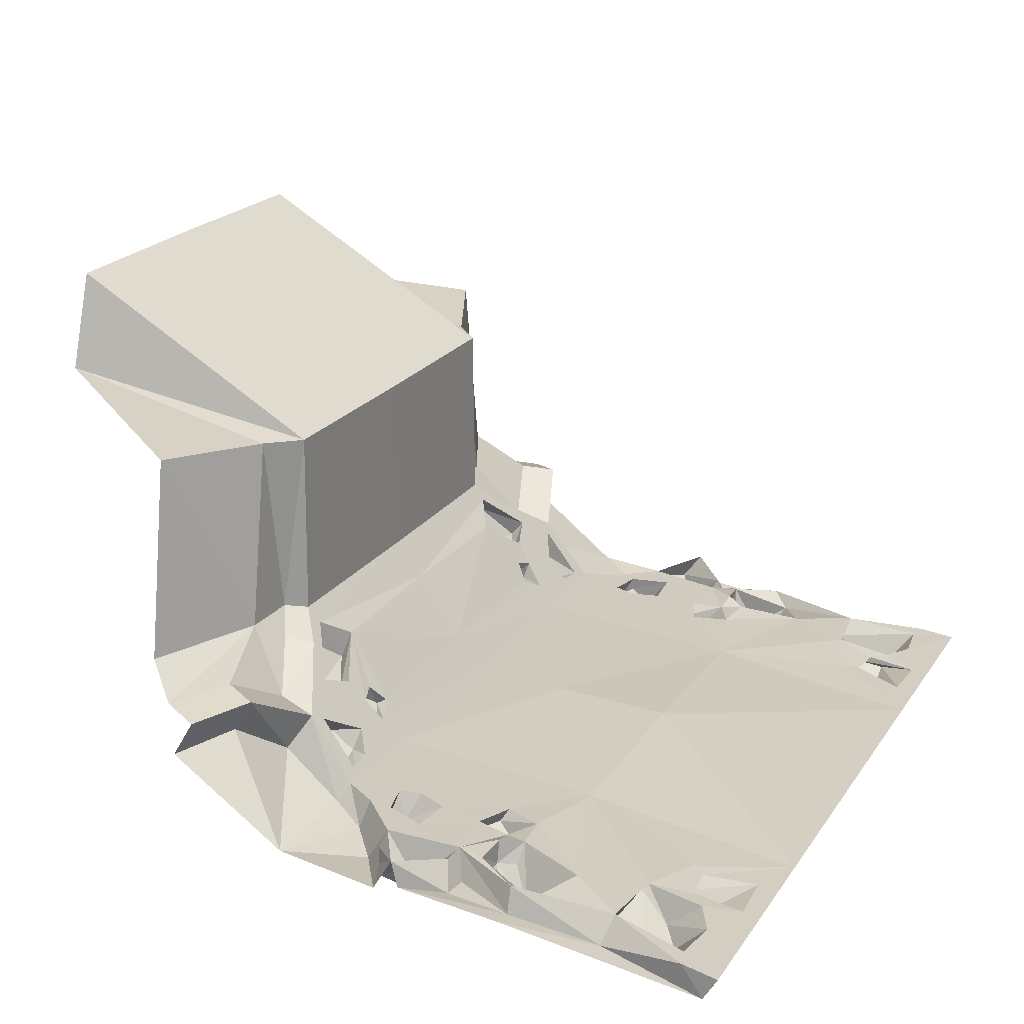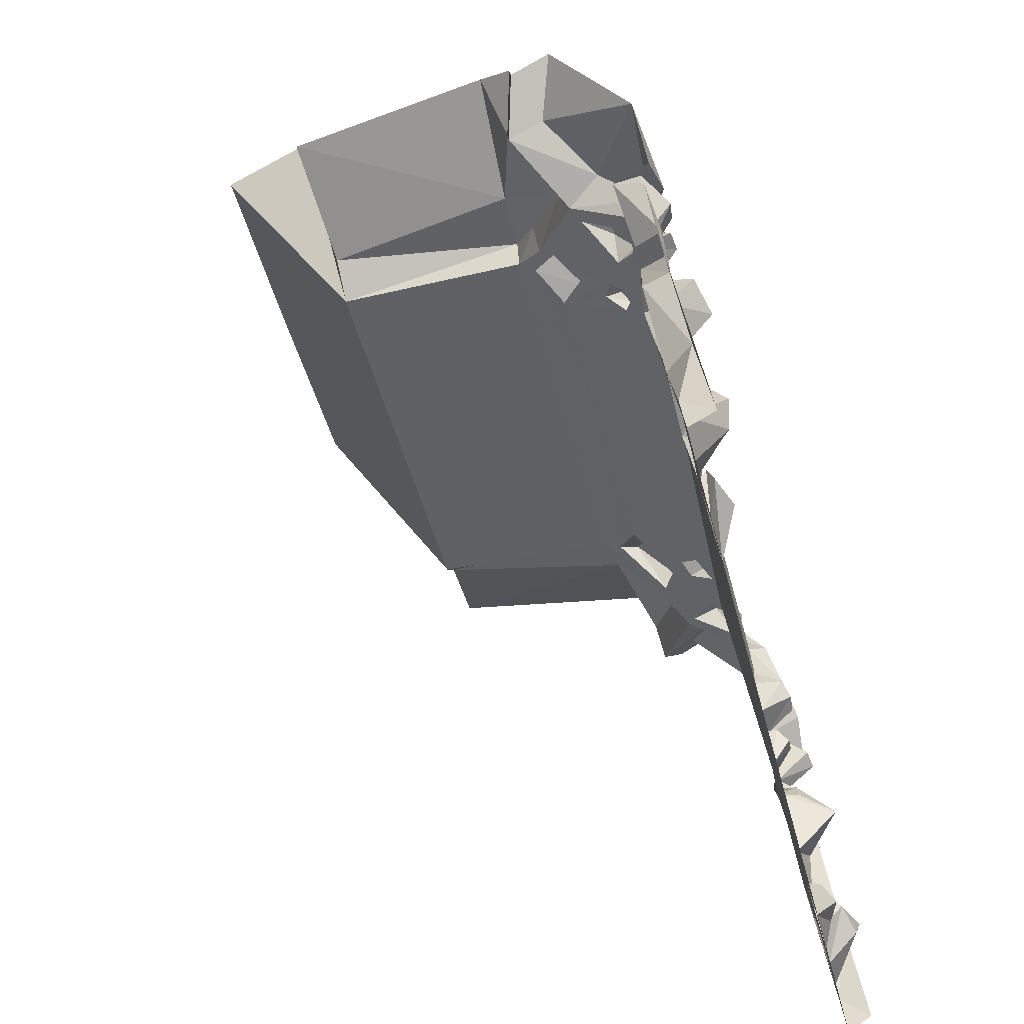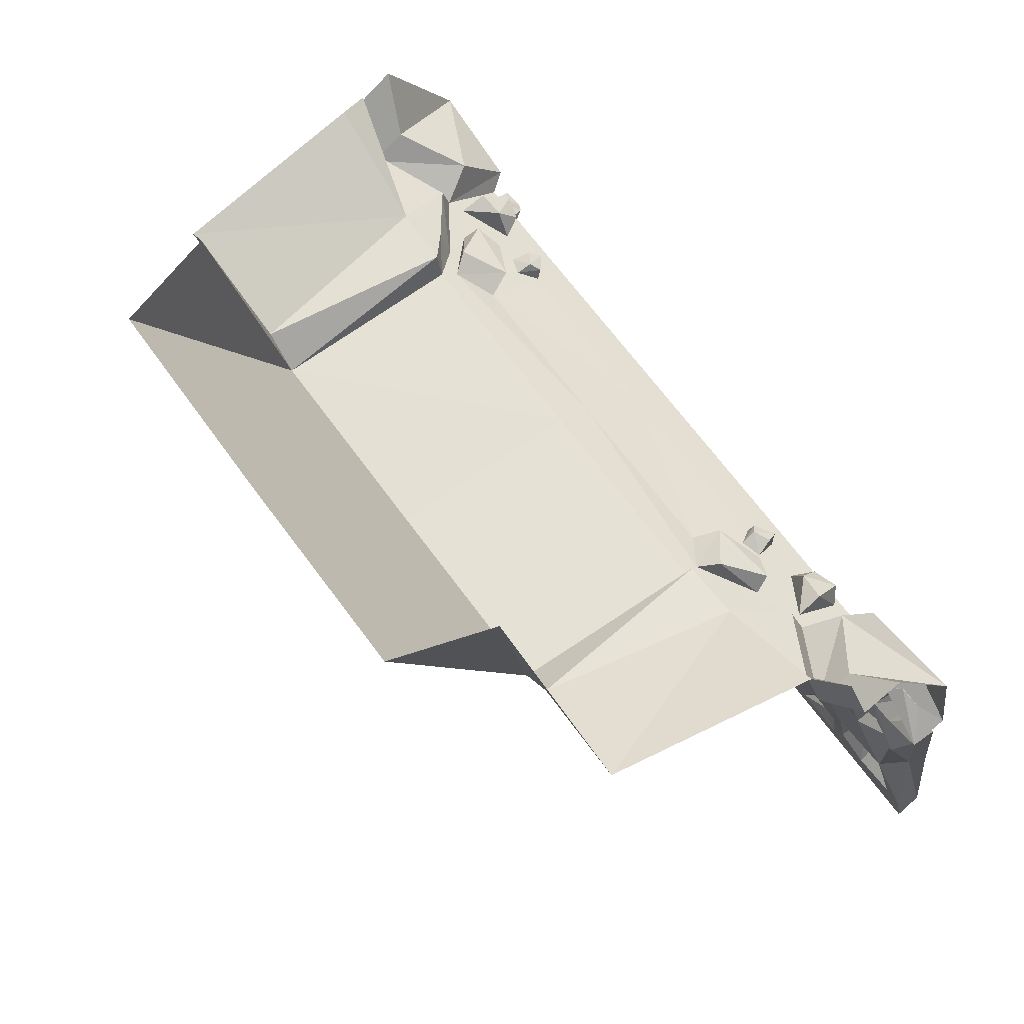
<metadata>
{"format":"obj","ext":"obj","renderer":"f3d","projection":"perspective","resolution":1024,"background":"white","views":[{"elev":21.0,"azim":-65.3,"up":"+Z"},{"elev":-46.7,"azim":104.1,"up":"+Y"},{"elev":65.0,"azim":54.3,"up":"+Y"}]}
</metadata>
<code>
g lava_portal_component_b_mesh
v -39.09 -16.46 37.17
v -42.04 -13.1 39.67
v -43.43 -16.31 38.64
v -39.32 -13.01 39.09
v -50.75 -11.95 35.36
v -44.96 -8.632 41.11
v -50.7 -7.246 39.51
v -45.55 -12.44 37.1
v -48.8 -14.75 35.86
v -52.46 8.137 37.85
v -47.36 10.9 41.6
v -50.47 10.88 41.66
v -48.37 6.19 36.54
v -46.24 8.529 41.31
v -51.27 11.25 44.25
v -53.65 3.255 41.33
v -52.46 8.137 37.85
v -50.47 10.88 41.66
v -47.36 10.9 41.6
v -46.85 10.83 44.83
v -44.84 8.064 44.13
v -46.24 8.529 41.31
v -48.37 6.19 36.54
v -47.46 -0.6053 42.57
v -53.65 3.255 41.33
v -52.46 8.137 37.85
v -39.31 12.83 41.14
v -41.32 15.86 42.73
v -41.99 13.65 41.26
v -38.56 14.58 42.65
v -39.1 38.55 46.02
v -36.37 41.58 49.74
v -39.96 41.83 49.95
v -35.89 38.54 47.05
v -28.56 38.77 48.01
v -27.34 40.89 50.83
v -29.3 40.19 49.65
v -26.28 39.73 49.83
v -34.47 44.66 54.68
v -25.96 45.49 55.98
v -30.67 48.38 59.82
v -31.24 42.96 53.29
v -56.18 5.403 39.98
v -52.45 13.67 40.71
v -55.65 14.14 40.67
v -58.95 19.7 41.91
v -58.68 5.732 40.21
v -55.51 -7.15 38.26
v -58.43 -5.841 38.42
v -58.09 -21.93 35.92
v 24.92 83.08 109
v 24.92 48.83 89.2
v 28.98 83.24 96.18
v 29.13 52.88 89.4
v 26.36 52.11 64.41
v 25.39 48.81 64.37
v 30.09 50.01 61.3
v 28.87 46.13 60.74
v 37.24 46.55 56.05
v 38.1 41.43 54.45
v 45.75 49.53 60.91
v 48.04 44.92 60.13
v 51.42 55.69 59.25
v 53.97 50.55 58.37
v -41.95 41.43 54.45
v -44.35 44.09 50.1
v -44.54 36.32 43.64
v -42.99 35.08 45.93
v -47.13 31.63 41.98
v -45.57 30.63 45.57
v -51.13 25.16 45.13
v -51.66 27.88 40.6
v -59.16 23.14 41.12
v -59.12 20.49 45.62
v -53 25.5 43.5
v -52 21.13 39.88
v -50.07 15.04 44.34
v -54.68 20.5 39.49
v -53.36 15.18 44.32
v -57.84 22.84 42.36
v -58.95 19.7 41.91
v -55.65 14.14 40.67
v -53.36 15.18 44.32
v -52.45 13.67 40.71
v -50.07 15.04 44.34
v -56.18 5.403 39.98
v -54.97 5.459 43.54
v -55.51 -7.15 38.26
v -53.06 -8.217 41.75
v -57.74 -18.87 39.96
v -58.09 -21.93 35.92
v -58.2 -23.91 39.22
v -51.88 44.92 60.13
v -44.35 44.09 50.1
v -41.95 41.43 54.45
v -51.93 47.58 55.63
v -57.86 53.51 53.36
v -57.81 50.55 58.37
v -58.47 37.36 42.84
v -44.54 36.32 43.64
v -47.13 31.63 41.98
v -51.66 27.88 40.6
v -59.16 23.14 41.12
v -53 25.5 43.5
v -54.68 20.5 39.49
v -52 21.13 39.88
v -57.84 22.84 42.36
v -59.12 20.49 45.62
v -51.13 25.16 45.13
v 38.19 -13.1 39.67
v 35.25 -16.46 37.17
v 39.58 -16.31 38.64
v 35.48 -13.01 39.09
v 41.11 -8.632 41.11
v 46.9 -11.95 35.36
v 46.86 -7.246 39.51
v 41.7 -12.44 37.1
v 44.95 -14.75 35.86
v 43.52 10.9 41.6
v 48.61 8.137 37.85
v 46.62 10.88 41.66
v 44.52 6.19 36.54
v 42.4 8.529 41.31
v 49.81 3.255 41.33
v 47.43 11.25 44.25
v 48.61 8.137 37.85
v 46.62 10.88 41.66
v 43.52 10.9 41.6
v 43.01 10.83 44.83
v 41 8.064 44.13
v 42.4 8.529 41.31
v 44.52 6.19 36.54
v 43.61 -0.6053 42.57
v 49.81 3.255 41.33
v 48.61 8.137 37.85
v 37.48 15.86 42.73
v 35.47 12.83 41.14
v 38.15 13.65 41.26
v 34.71 14.58 42.65
v 32.52 41.58 49.74
v 35.26 38.55 46.02
v 36.11 41.83 49.95
v 32.04 38.54 47.05
v 23.49 40.89 50.83
v 24.71 38.77 48.01
v 25.46 40.19 49.65
v 22.44 39.73 49.83
v 22.11 45.49 55.98
v 30.63 44.66 54.68
v 26.83 48.38 59.82
v 27.4 42.96 53.29
v 48.6 13.67 40.71
v 52.34 5.403 39.98
v 51.81 14.14 40.67
v 55.11 19.7 41.91
v 54.83 5.732 40.21
v 51.67 -7.15 38.26
v 54.59 -5.841 38.42
v 54.25 -21.93 35.92
v -48.19 59.42 90.93
v -32.98 52.88 89.4
v -32.82 83.24 96.18
v -37.76 52.51 64.25
v -30.2 52.11 64.41
v -52.52 59.42 63.92
v -33.94 50.01 61.3
v -55.26 55.69 59.25
v -41.09 46.55 56.05
v -49.6 49.53 60.91
v 38.1 41.43 54.45
v 40.69 36.32 43.64
v 40.51 44.09 50.1
v 39.14 35.08 45.93
v 43.29 31.63 41.98
v 41.73 30.63 45.57
v 47.29 25.16 45.13
v 47.82 27.88 40.6
v 55.32 23.14 41.12
v 55.27 20.49 45.62
v 48.16 21.13 39.88
v 49.16 25.5 43.5
v 46.23 15.04 44.34
v 50.83 20.5 39.49
v 49.52 15.18 44.32
v 54 22.84 42.36
v 51.81 14.14 40.67
v 55.11 19.7 41.91
v 49.52 15.18 44.32
v 48.6 13.67 40.71
v 46.23 15.04 44.34
v 52.34 5.403 39.98
v 51.12 5.459 43.54
v 51.67 -7.15 38.26
v 49.21 -8.217 41.75
v 53.89 -18.87 39.96
v 54.25 -21.93 35.92
v 54.35 -23.91 39.22
v 48.04 44.92 60.13
v 38.1 41.43 54.45
v 40.51 44.09 50.1
v 48.08 47.58 55.63
v 53.97 50.55 58.37
v 54.02 53.51 53.36
v 54.62 37.36 42.84
v 40.69 36.32 43.64
v 43.29 31.63 41.98
v 47.82 27.88 40.6
v 55.32 23.14 41.12
v 50.83 20.5 39.49
v 49.16 25.5 43.5
v 48.16 21.13 39.88
v 54 22.84 42.36
v 55.27 20.49 45.62
v 47.29 25.16 45.13
v -28.77 48.83 89.2
v -28.77 83.08 109
v -32.82 83.24 96.18
v -32.98 52.88 89.4
v -30.2 52.11 64.41
v -29.24 48.81 64.37
v -33.94 50.01 61.3
v -32.71 46.13 60.74
v -41.09 46.55 56.05
v -41.95 41.43 54.45
v -49.6 49.53 60.91
v -51.88 44.92 60.13
v -57.81 50.55 58.37
v -55.26 55.69 59.25
v 24.92 48.83 89.2
v 24.92 83.08 109
v -1.922 83.08 109.2
v -1.922 48.67 89.2
v -1.922 48.67 64.37
v -28.77 83.08 109
v -28.77 48.83 89.2
v 25.39 48.81 64.37
v -29.24 48.81 64.37
v 25.01 47.2 62.2
v 28.87 46.13 60.74
v -28.85 47.2 62.2
v -32.71 46.13 60.74
v 31.28 43.08 56.66
v 38.1 41.43 54.45
v -1.922 45 59.39
v 20.63 44.64 59.24
v -1.922 38.62 50.73
v -24.47 44.64 59.24
v -35.12 43.08 56.66
v -41.95 41.43 54.45
v 36.3 40.6 53.33
v 36.67 35.87 46.99
v 30.54 37.94 49.77
v 39.14 35.08 45.93
v 27.06 41.7 54.81
v 33.04 36.09 47.29
v 24.34 35.08 45.93
v 26.18 39.55 51.92
v 23.7 40.22 52.84
v 22.1 38.48 50.51
v 25.22 37.21 48.79
v 37.21 28.51 45.41
v 41.73 30.63 45.57
v 41.9 27.49 45.32
v 47.29 25.16 45.13
v 43.83 22.21 44.88
v 46.23 15.04 44.34
v 24.34 21.54 44.82
v -1.922 21.53 45.25
v 36.42 25.57 45.17
v 24.34 5.583 43.51
v 33.78 13.63 44.17
v 37.99 21.55 44.83
v 38.88 15.68 44.38
v 35.48 8.713 43.92
v 39.96 11.08 43.94
v -1.922 35.08 45.93
v -28.19 35.08 45.93
v -29.06 37.21 48.79
v -25.94 38.48 50.51
v -27.54 40.22 52.84
v -30.02 39.55 51.92
v -30.9 41.7 54.81
v -34.39 37.94 49.77
v -40.14 40.6 53.33
v -40.51 35.87 46.99
v -42.99 35.08 45.93
v -36.88 36.09 47.29
v -41.05 28.51 45.41
v -45.57 30.63 45.57
v -45.74 27.49 45.32
v -51.13 25.16 45.13
v -47.67 22.21 44.88
v -50.07 15.04 44.34
v -28.19 21.54 44.82
v -40.27 25.57 45.17
v -28.19 5.583 43.51
v -1.922 5.147 44.43
v -41.83 21.55 44.83
v -42.73 15.68 44.38
v -37.63 13.63 44.17
v -43.8 11.08 43.94
v -39.32 8.713 43.92
v -44.84 8.064 44.13
v -46.85 10.83 44.83
v -51.27 11.25 44.25
v -54.97 5.459 43.54
v -53.65 3.255 41.33
v -47.46 -0.6053 42.57
v -53.06 -8.217 41.75
v -44.21 -9.263 41.75
v -36.26 -12.4 41.01
v -42.21 -14.81 40.55
v -44.47 -16.75 40.39
v -37.33 -14.27 40.62
v -42.31 -21.54 39.57
v -28.19 -23.91 39.22
v -35.11 -21.17 39.63
v -1.922 -23.91 39.22
v 24.34 -23.91 39.22
v -44.19 -23.91 39.22
v -47.43 -22.3 39.46
v -58.2 -23.91 39.22
v -48.93 -19.08 40.01
v -55.1 -18.29 40.05
v -57.74 -18.87 39.96
v 32.41 -12.4 41.01
v 40.37 -9.263 41.75
v 43.61 -0.6053 42.57
v 41 8.064 44.13
v 43.01 10.83 44.83
v 47.43 11.25 44.25
v 51.12 5.459 43.54
v 49.81 3.255 41.33
v 49.21 -8.217 41.75
v 38.37 -14.81 40.55
v 40.62 -16.75 40.39
v 33.49 -14.27 40.62
v 31.27 -21.17 39.63
v 38.46 -21.54 39.57
v 40.35 -23.91 39.22
v 43.59 -22.3 39.46
v 54.35 -23.91 39.22
v 45.09 -19.08 40.01
v 51.25 -18.29 40.05
v 53.89 -18.87 39.96
v 40.37 -9.263 41.75
v 41.7 -12.44 37.1
v 45.09 -19.08 40.01
v 41.11 -8.632 41.11
v 44.95 -14.75 35.86
v 49.21 -8.217 41.75
v 46.86 -7.246 39.51
v 51.25 -18.29 40.05
v 46.9 -11.95 35.36
v 45.75 49.53 60.91
v 51.42 55.69 59.25
v 48.67 59.42 63.92
v 33.91 52.51 64.25
v 37.24 46.55 56.05
v 30.09 50.01 61.3
v 26.36 52.11 64.41
v 44.34 59.42 90.93
v 29.13 52.88 89.4
v 28.98 83.24 96.18
v -42.21 -14.81 40.55
v -39.32 -13.01 39.09
v -37.33 -14.27 40.62
v -35.11 -21.17 39.63
v -42.04 -13.1 39.67
v -39.09 -16.46 37.17
v -42.31 -21.54 39.57
v -43.43 -16.31 38.64
v -44.21 -9.263 41.75
v -45.55 -12.44 37.1
v -48.93 -19.08 40.01
v -44.96 -8.632 41.11
v -48.8 -14.75 35.86
v -53.06 -8.217 41.75
v -50.7 -7.246 39.51
v -55.1 -18.29 40.05
v -50.75 -11.95 35.36
v -42.73 15.68 44.38
v -38.56 14.58 42.65
v -37.63 13.63 44.17
v -39.32 8.713 43.92
v -41.32 15.86 42.73
v -39.31 12.83 41.14
v -43.8 11.08 43.94
v -41.99 13.65 41.26
v -46.89 25.28 40.86
v -44.97 26.75 42.17
v -45.91 27.59 43.5
v -44.12 25.42 40.63
v -43.7 28.53 43.32
v -42.35 27.14 41.62
v -34.39 37.94 49.77
v -35.89 38.54 47.05
v -36.88 36.09 47.29
v -40.51 35.87 46.99
v -36.37 41.58 49.74
v -39.1 38.55 46.02
v -40.14 40.6 53.33
v -39.96 41.83 49.95
v -27.54 40.22 52.84
v -26.28 39.73 49.83
v -25.94 38.48 50.51
v -29.06 37.21 48.79
v -27.34 40.89 50.83
v -28.56 38.77 48.01
v -30.02 39.55 51.92
v -29.3 40.19 49.65
v -24.47 44.64 59.24
v -31.24 42.96 53.29
v -30.9 41.7 54.81
v -35.12 43.08 56.66
v -25.96 45.49 55.98
v -34.47 44.66 54.68
v -28.85 47.2 62.2
v -30.67 48.38 59.82
v -41.05 28.51 45.41
v -42.35 27.14 41.62
v -40.27 25.57 45.17
v -41.83 21.55 44.83
v -43.7 28.53 43.32
v -44.12 25.42 40.63
v -45.74 27.49 45.32
v -45.91 27.59 43.5
v -47.67 22.21 44.88
v -46.89 25.28 40.86
v 38.37 -14.81 40.55
v 33.49 -14.27 40.62
v 35.48 -13.01 39.09
v 31.27 -21.17 39.63
v 38.19 -13.1 39.67
v 35.25 -16.46 37.17
v 38.46 -21.54 39.57
v 39.58 -16.31 38.64
v 38.88 15.68 44.38
v 33.78 13.63 44.17
v 34.71 14.58 42.65
v 35.48 8.713 43.92
v 37.48 15.86 42.73
v 35.47 12.83 41.14
v 39.96 11.08 43.94
v 38.15 13.65 41.26
v 41.13 26.75 42.17
v 43.05 25.28 40.86
v 42.06 27.59 43.5
v 40.28 25.42 40.63
v 39.85 28.53 43.32
v 38.51 27.14 41.62
v 30.54 37.94 49.77
v 33.04 36.09 47.29
v 32.04 38.54 47.05
v 36.67 35.87 46.99
v 32.52 41.58 49.74
v 35.26 38.55 46.02
v 36.3 40.6 53.33
v 36.11 41.83 49.95
v 23.7 40.22 52.84
v 22.1 38.48 50.51
v 22.44 39.73 49.83
v 25.22 37.21 48.79
v 23.49 40.89 50.83
v 24.71 38.77 48.01
v 26.18 39.55 51.92
v 25.46 40.19 49.65
v 20.63 44.64 59.24
v 27.06 41.7 54.81
v 27.4 42.96 53.29
v 31.28 43.08 56.66
v 22.11 45.49 55.98
v 30.63 44.66 54.68
v 25.01 47.2 62.2
v 26.83 48.38 59.82
v 37.21 28.51 45.41
v 36.42 25.57 45.17
v 38.51 27.14 41.62
v 37.99 21.55 44.83
v 39.85 28.53 43.32
v 40.28 25.42 40.63
v 41.9 27.49 45.32
v 42.06 27.59 43.5
v 43.83 22.21 44.88
v 43.05 25.28 40.86
g lava_portal_component_b_mesh_0
f 3 2 1
f 2 4 1
f 7 6 5
f 8 5 6
f 8 9 5
f 12 11 10
f 11 13 10
f 13 11 14
f 17 16 15
f 17 15 18
f 19 18 15
f 20 19 15
f 19 20 21
f 22 19 21
f 23 22 21
f 24 23 21
f 24 25 23
f 25 26 23
f 29 28 27
f 28 30 27
f 33 32 31
f 32 34 31
f 37 36 35
f 36 38 35
f 41 40 39
f 40 42 39
f 45 44 43
f 46 45 43
f 47 46 43
f 43 48 47
f 48 49 47
f 49 48 50
f 53 52 51
f 52 53 54
f 54 55 52
f 55 56 52
f 55 57 56
f 57 58 56
f 57 59 58
f 59 60 58
f 59 61 60
f 61 62 60
f 61 63 62
f 63 64 62
f 67 66 65
f 68 67 65
f 69 67 68
f 70 69 68
f 69 70 71
f 69 71 72
f 73 72 71
f 74 73 71
f 76 75 71
f 77 76 71
f 78 76 77
f 79 78 77
f 80 78 79
f 74 80 79
f 82 81 74
f 83 82 74
f 84 82 83
f 85 84 83
f 86 84 85
f 87 86 85
f 88 86 87
f 89 88 87
f 88 89 90
f 91 88 90
f 90 92 91
f 95 94 93
f 94 96 93
f 96 97 93
f 97 98 93
f 99 97 96
f 96 94 99
f 94 100 99
f 101 99 100
f 101 102 99
f 99 102 103
f 106 105 104
f 105 107 104
f 104 107 108
f 109 104 108
f 112 111 110
f 110 111 113
f 116 115 114
f 117 114 115
f 117 115 118
f 121 120 119
f 119 120 122
f 122 123 119
f 126 125 124
f 126 127 125
f 127 128 125
f 128 129 125
f 129 128 130
f 128 131 130
f 131 132 130
f 132 133 130
f 134 133 132
f 135 134 132
f 138 137 136
f 136 137 139
f 142 141 140
f 140 141 143
f 146 145 144
f 144 145 147
f 150 149 148
f 148 149 151
f 154 153 152
f 154 155 153
f 155 156 153
f 157 153 156
f 158 157 156
f 158 159 157
f 162 161 160
f 160 161 163
f 161 164 163
f 165 160 163
f 164 166 163
f 167 165 163
f 166 168 163
f 169 167 163
f 169 163 168
f 172 171 170
f 171 173 170
f 171 174 173
f 174 175 173
f 174 176 175
f 174 177 176
f 177 178 176
f 178 179 176
f 181 180 176
f 180 182 176
f 180 183 182
f 183 184 182
f 183 185 184
f 185 179 184
f 187 186 179
f 186 188 179
f 186 189 188
f 189 190 188
f 189 191 190
f 191 192 190
f 191 193 192
f 193 194 192
f 195 194 193
f 195 193 196
f 196 197 195
f 200 199 198
f 201 200 198
f 198 202 201
f 202 203 201
f 203 204 201
f 201 204 200
f 200 204 205
f 206 205 204
f 206 204 207
f 204 208 207
f 211 210 209
f 209 210 212
f 212 210 213
f 210 214 213
f 217 216 215
f 217 215 218
f 219 218 215
f 220 219 215
f 221 219 220
f 222 221 220
f 223 221 222
f 224 223 222
f 225 223 224
f 226 225 224
f 226 227 225
f 227 228 225
f 231 230 229
f 232 231 229
f 232 229 233
f 234 231 232
f 235 234 232
f 235 232 233
f 229 236 233
f 237 235 233
f 238 233 236
f 236 239 238
f 240 237 233
f 237 240 241
f 242 238 239
f 242 239 243
f 238 244 233
f 240 233 244
f 238 245 244
f 246 244 245
f 246 247 244
f 240 244 247
f 241 240 248
f 249 241 248
f 243 250 242
f 251 250 243
f 242 250 252
f 253 251 243
f 254 242 252
f 255 251 253
f 256 255 253
f 256 252 255
f 252 257 254
f 245 254 257
f 258 245 257
f 245 258 259
f 252 260 257
f 252 256 260
f 245 259 246
f 246 259 260
f 246 260 256
f 261 256 253
f 261 253 262
f 262 263 261
f 262 264 263
f 263 264 265
f 265 264 266
f 267 256 261
f 267 268 256
f 267 261 269
f 268 267 270
f 271 270 267
f 269 272 267
f 271 267 272
f 272 265 273
f 272 273 271
f 266 273 265
f 274 270 271
f 266 275 273
f 268 276 256
f 276 268 277
f 256 276 246
f 278 246 276
f 276 277 278
f 278 279 246
f 247 246 279
f 247 279 280
f 247 280 281
f 282 247 281
f 283 281 278
f 283 282 281
f 283 278 277
f 282 283 248
f 248 283 284
f 248 284 249
f 284 285 249
f 285 286 249
f 277 287 283
f 285 287 286
f 287 277 286
f 288 286 277
f 288 289 286
f 289 288 290
f 289 290 291
f 290 292 291
f 292 293 291
f 294 288 277
f 294 295 288
f 268 294 277
f 294 268 296
f 268 297 296
f 295 294 298
f 297 268 270
f 298 299 292
f 293 292 299
f 300 298 294
f 298 300 299
f 300 294 296
f 293 299 301
f 302 300 296
f 302 303 301
f 304 301 303
f 301 304 293
f 293 304 305
f 305 306 293
f 305 307 306
f 302 308 303
f 308 302 296
f 307 309 306
f 309 307 308
f 308 310 309
f 296 310 308
f 296 311 310
f 310 311 312
f 313 310 312
f 312 311 314
f 315 313 312
f 311 296 316
f 314 311 316
f 317 314 316
f 315 317 316
f 296 297 316
f 297 318 316
f 318 297 319
f 320 315 316
f 297 270 319
f 320 321 315
f 315 321 313
f 321 320 322
f 321 323 313
f 323 321 322
f 324 323 322
f 324 322 325
f 309 324 325
f 326 319 270
f 270 327 326
f 270 328 327
f 328 270 274
f 274 329 328
f 274 275 329
f 330 329 275
f 275 266 330
f 266 331 330
f 331 266 332
f 331 332 333
f 333 332 334
f 334 328 333
f 328 334 327
f 326 327 335
f 327 336 335
f 335 337 326
f 326 337 319
f 337 338 319
f 338 339 319
f 339 335 336
f 339 340 319
f 340 339 341
f 341 339 336
f 341 342 340
f 343 341 336
f 341 343 342
f 343 344 342
f 334 345 344
f 344 345 342
f 347 336 346
f 348 336 347
f 349 347 346
f 350 348 347
f 349 346 351
f 352 349 351
f 348 350 353
f 352 351 353
f 350 354 353
f 354 352 353
f 357 356 355
f 358 357 355
f 355 359 358
f 360 358 359
f 361 358 360
f 362 357 358
f 363 358 361
f 362 358 363
f 363 364 362
f 367 366 365
f 367 368 366
f 366 369 365
f 368 370 366
f 365 369 371
f 372 370 368
f 371 372 368
f 369 372 371
f 313 374 373
f 313 375 374
f 374 376 373
f 375 377 374
f 373 376 378
f 376 379 378
f 377 375 380
f 378 379 380
f 381 377 380
f 379 381 380
f 384 383 382
f 384 385 383
f 383 386 382
f 385 387 383
f 382 386 388
f 389 387 385
f 388 389 385
f 386 389 388
f 392 391 390
f 391 393 390
f 391 392 394
f 393 391 395
f 395 391 394
f 398 397 396
f 398 399 397
f 397 400 396
f 399 401 397
f 396 400 402
f 403 401 399
f 402 403 399
f 400 403 402
f 406 405 404
f 406 407 405
f 405 408 404
f 407 409 405
f 404 408 410
f 411 409 407
f 410 411 407
f 408 411 410
f 414 413 412
f 414 415 413
f 413 416 412
f 415 417 413
f 412 416 418
f 419 417 415
f 418 419 415
f 416 419 418
f 422 421 420
f 421 422 423
f 421 424 420
f 425 421 423
f 420 424 426
f 424 427 426
f 423 428 425
f 426 427 428
f 428 429 425
f 427 429 428
f 432 431 430
f 433 431 432
f 434 432 430
f 435 433 432
f 434 430 436
f 435 437 433
f 437 436 433
f 437 434 436
f 440 439 438
f 441 439 440
f 442 440 438
f 443 441 440
f 442 438 444
f 443 445 441
f 445 444 441
f 445 442 444
f 448 447 446
f 446 447 449
f 446 450 448
f 449 451 446
f 451 450 446
f 454 453 452
f 455 453 454
f 456 454 452
f 457 455 454
f 456 452 458
f 457 459 455
f 459 458 455
f 459 456 458
f 462 461 460
f 463 461 462
f 464 462 460
f 465 463 462
f 464 460 466
f 465 467 463
f 467 466 463
f 467 464 466
f 470 469 468
f 471 469 470
f 472 470 468
f 473 471 470
f 472 468 474
f 473 475 471
f 475 474 471
f 475 472 474
f 478 477 476
f 477 478 479
f 480 478 476
f 478 481 479
f 480 476 482
f 483 480 482
f 484 479 481
f 483 482 484
f 485 484 481
f 485 483 484

</code>
